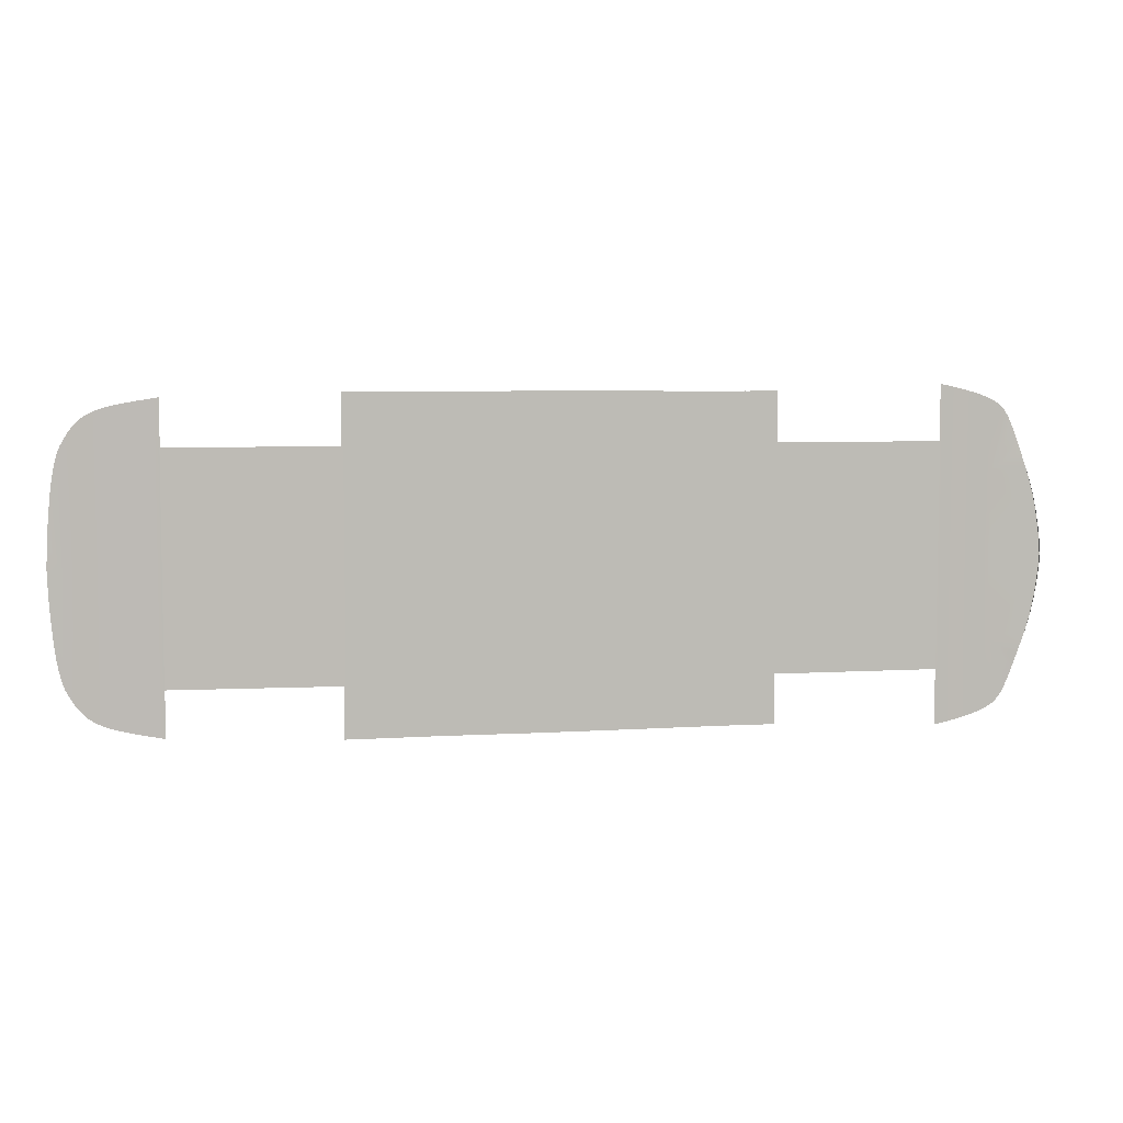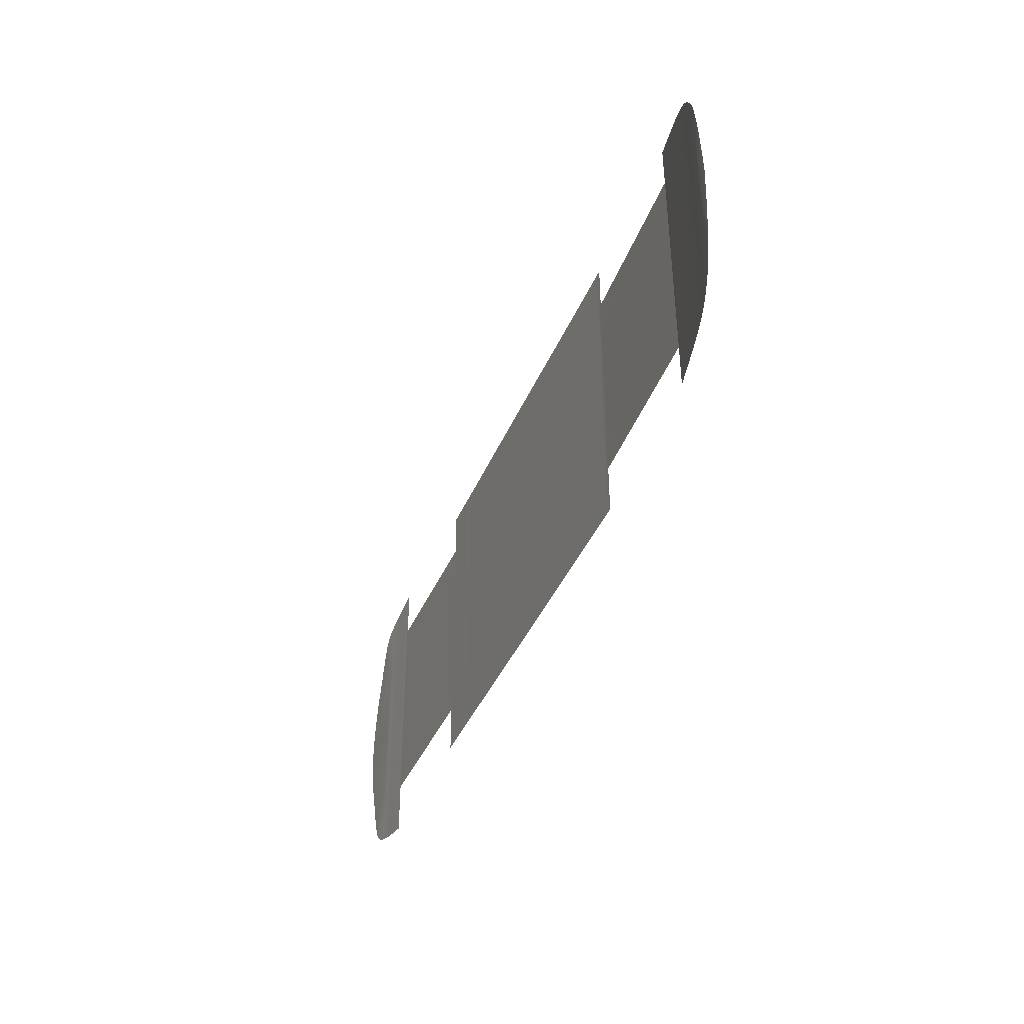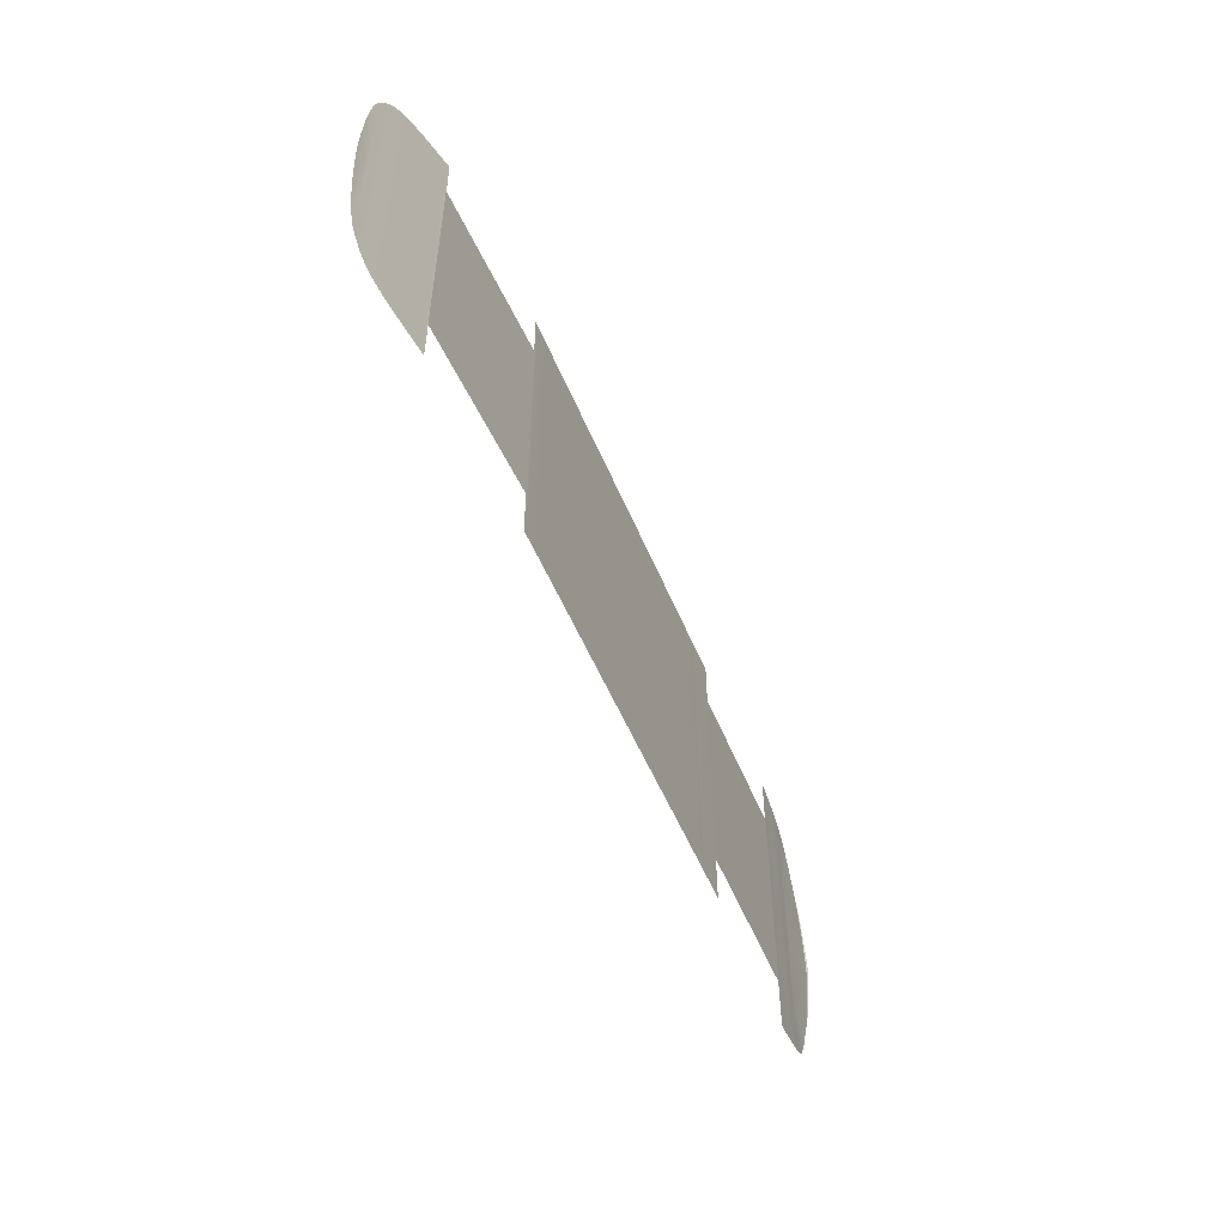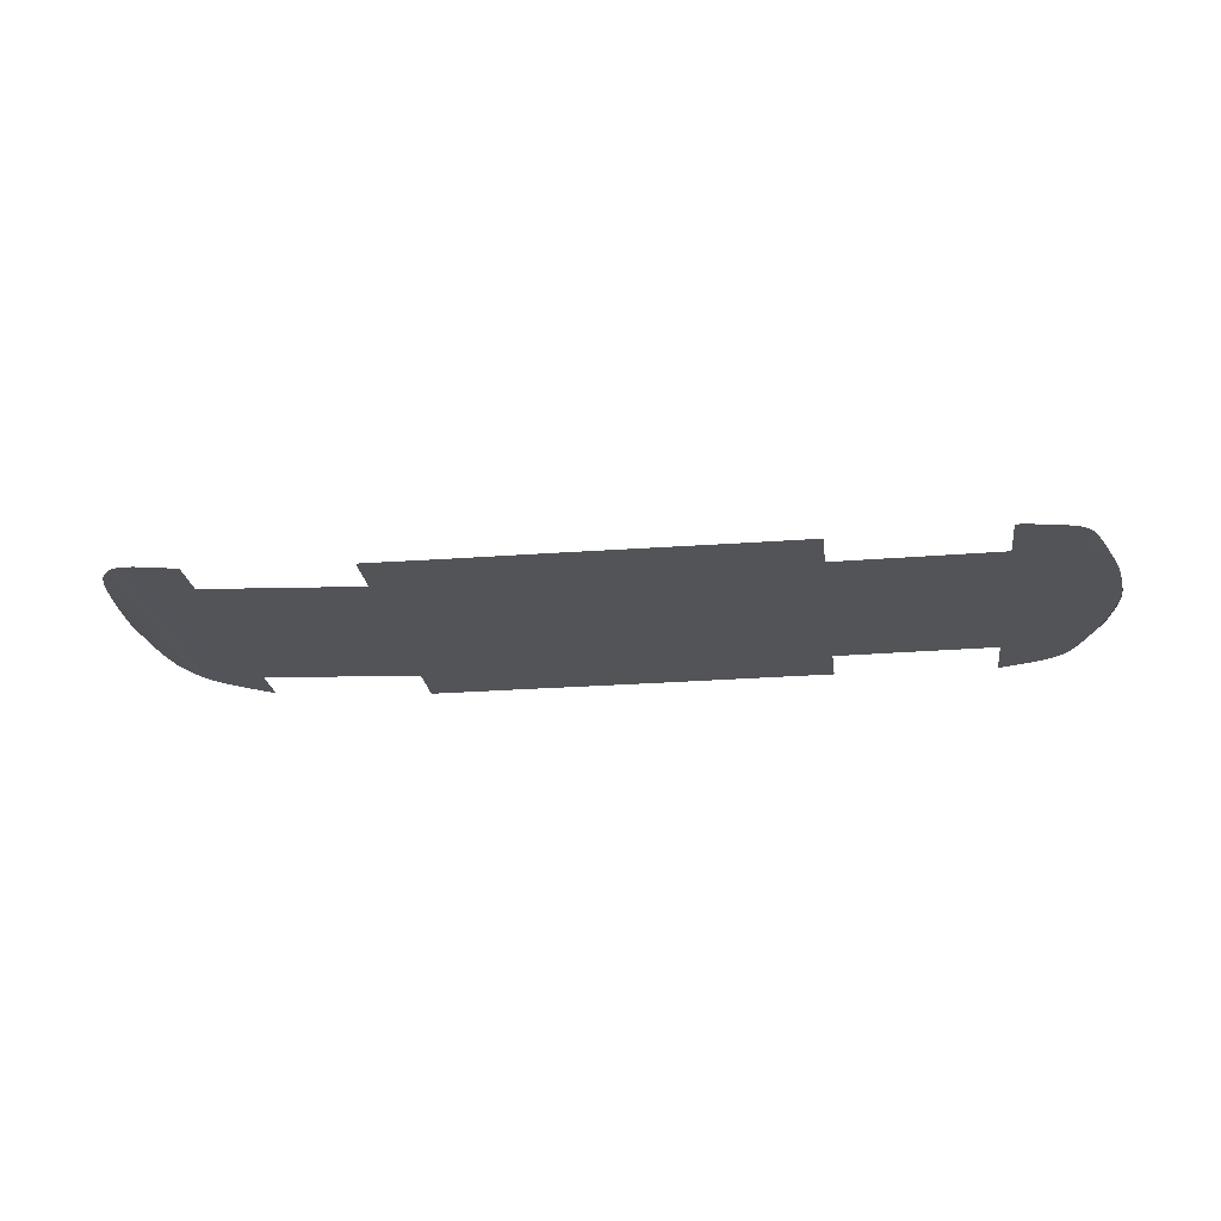
<metadata>
{"format":"obj","ext":"obj","renderer":"f3d","projection":"perspective","resolution":1024,"background":"white","views":[{"elev":6.1,"azim":-10.1,"up":"+Z"},{"elev":-41.3,"azim":-111.9,"up":"+Z"},{"elev":-53.7,"azim":-67.6,"up":"+Z"},{"elev":-23.4,"azim":7.4,"up":"+Y"}]}
</metadata>
<code>
v  -119.9 -47.01 93.56
v  -119.9 -47.01 64.44
v  -116.8 -47.02 93.54
v  -116.8 -47.02 64.44
v  -214.6 -43.14 64.44
v  -214.5 -43.14 64.44
v  -214.6 -43.14 90.7
v  -214.5 -43.14 90.75
v  -214.7 -43.12 64.44
v  -214.7 -43.12 90.68
v  -215 -43.06 64.44
v  -215 -43.06 90.63
v  -215.7 -42.92 64.44
v  -215.7 -42.92 90.52
v  -218.2 -42.46 64.44
v  -218.2 -42.46 90.13
v  98.02 -47.06 92.76
v  98.02 -47.06 64.44
v  100.3 -47.05 92.78
v  100.3 -47.05 64.44
v  94.98 -47.07 92.76
v  94.98 -47.07 64.44
v  89.79 -47.09 92.76
v  89.79 -47.09 64.44
v  80.57 -47.1 92.8
v  80.57 -47.1 64.44
v  66.05 -47.11 92.9
v  66.05 -47.11 64.44
v  48.34 -47.11 93.03
v  48.34 -47.11 64.44
v  30.35 -47.11 93.13
v  30.35 -47.11 64.44
v  14.57 -47.11 93.2
v  14.57 -47.11 64.44
v  2.651 -47.11 93.25
v  2.651 -47.11 64.44
v  -6.856 -47.1 93.28
v  -6.856 -47.1 64.44
v  -15.6 -47.1 93.31
v  -15.6 -47.1 64.44
v  -23.05 -47.1 93.33
v  -23.05 -47.1 64.44
v  -28.57 -47.1 93.32
v  -28.57 -47.1 64.44
v  -33.36 -47.09 64.44
v  -33.36 -47.09 93.31
v  -39.06 -47.09 64.44
v  -39.06 -47.09 93.29
v  -47.31 -47.09 64.44
v  -47.31 -47.09 93.27
v  -59.13 -47.09 93.26
v  -59.13 -47.09 64.44
v  -73.08 -47.09 93.28
v  -73.08 -47.09 64.44
v  -87.22 -47.08 93.37
v  -87.22 -47.08 64.44
v  -100 -47.06 93.47
v  -100 -47.06 64.44
v  -110.2 -47.04 93.52
v  -110.2 -47.04 64.44
v  118.5 -47.07 64.44
v  119.2 -47.05 64.44
v  118.5 -47.07 92.76
v  119.2 -47.05 92.78
v  117.2 -47.06 92.77
v  117.2 -47.06 64.44
v  114.5 -47.06 92.78
v  114.5 -47.06 64.44
v  106.3 -47.05 92.78
v  106.3 -47.05 64.44
v  110.5 -47.06 92.78
v  110.5 -47.06 64.44
v  103.3 -47.05 92.78
v  103.3 -47.05 64.44
v  101.5 -47.05 92.77
v  101.5 -47.05 64.44
v  100.6 -47.04 92.8
v  100.6 -47.04 64.44
v  240 -45.5 89.29
v  240 -45.5 64.44
v  244.4 -45.24 87.47
v  244.4 -45.24 48.08
v  234.5 -45.78 91.14
v  234.5 -45.78 64.44
v  228.2 -46.02 92.93
v  228.2 -46.02 64.44
v  222.1 -46.21 94.43
v  222.1 -46.21 64.44
v  213.3 -46.57 96.18
v  213.3 -46.57 64.44
v  214.7 -46.52 95.94
v  214.7 -46.52 64.44
v  217.5 -46.39 95.41
v  217.5 -46.39 64.44
v  -119.9 -47.01 0
v  -116.8 -47.02 0
v  -214.6 -43.14 0
v  -214.5 -43.14 0
v  -214.7 -43.12 0
v  -215 -43.06 0
v  -215.7 -42.92 0
v  -218.2 -42.46 0
v  98.02 -47.06 0
v  100.3 -47.05 0
v  94.98 -47.07 0
v  89.79 -47.09 0
v  80.57 -47.1 0
v  66.05 -47.11 0
v  48.34 -47.11 0
v  30.35 -47.11 0
v  14.57 -47.11 0
v  2.651 -47.11 0
v  -6.856 -47.1 0
v  -15.6 -47.1 0
v  -23.05 -47.1 0
v  -28.57 -47.1 0
v  -33.36 -47.09 0
v  -39.06 -47.09 0
v  -47.31 -47.09 0
v  -59.13 -47.09 0
v  -73.08 -47.09 0
v  -87.22 -47.08 0
v  -100 -47.06 0
v  -110.2 -47.04 0
v  118.5 -47.07 0
v  119.2 -47.05 0
v  117.2 -47.06 0
v  114.5 -47.06 0
v  106.3 -47.05 0
v  110.5 -47.06 0
v  103.3 -47.05 0
v  101.5 -47.05 0
v  100.6 -47.04 0
v  240 -45.5 0
v  244.4 -45.24 0
v  234.5 -45.78 0
v  228.2 -46.02 0
v  222.1 -46.21 0
v  213.3 -46.57 0
v  214.7 -46.52 0
v  217.5 -46.39 0
v  -229.8 -40.33 0
v  -223.3 -41.53 0
v  -229.8 -40.33 88.21
v  -223.3 -41.53 89.32
v  -236.5 -39.12 0
v  -236.5 -39.12 86.94
v  -242.5 -38 0
v  -242.5 -38 85.46
v  -247.8 -37.03 0
v  -247.8 -37.03 83.72
v  -251.9 -36.25 0
v  -251.9 -36.25 81.82
v  -255 -35.67 0
v  -255 -35.67 79.86
v  -257.3 -35.22 0
v  -257.3 -35.22 77.84
v  -259.4 -34.81 0
v  -259.4 -34.81 75.63
v  -261.7 -34.39 0
v  -261.7 -34.39 72.8
v  -266.3 -33.53 0
v  -266.3 -33.53 65.2
v  -267.7 -33.28 0
v  -267.7 -33.28 61.8
v  -268.7 -33.1 58.33
v  -269.8 -32.9 53.9
v  -271 -32.71 47.59
v  -272.1 -32.57 38.71
v  -273.2 -32.49 27.42
v  -274.1 -32.46 14.8
v  -274.7 -32.47 0
v  274.1 -45.24 7.221
v  274.6 -45.24 0
v  274.1 -46.14 7.221
v  274.6 -46.26 0
v  273.2 -45.24 14.98
v  273.2 -45.97 14.98
v  271.7 -45.24 24.54
v  271.7 -45.79 24.54
v  269.7 -45.24 34.33
v  269.7 -45.62 34.33
v  265 -45.31 49.49
v  265 -45.24 49.49
v  267.3 -45.45 42.85
v  267.3 -45.24 42.85
v  247.5 -45.07 85.67
v  249.7 -44.97 83.78
v  251.7 -44.88 81.6
v  253.5 -44.83 78.97
v  255.2 -44.85 75.77
v  256.8 -44.91 72.1
v  258.3 -44.95 68.24
v  259.5 -45 64.87
v  260.4 -45.03 62.53
v  261 -45.07 60.83
v  261.6 -45.1 59.19
v  262.3 -45.15 57.1
v  263.4 -45.21 54.08
v  -119.9 -47.01 -93.56
v  -116.8 -47.02 -93.54
v  -119.9 -47.01 -64.44
v  -116.8 -47.02 -64.44
v  -214.5 -43.14 -90.75
v  -214.5 -43.14 -64.44
v  -214.6 -43.14 -90.7
v  -214.6 -43.14 -64.44
v  -214.7 -43.12 -90.68
v  -214.7 -43.12 -64.44
v  -215 -43.06 -90.63
v  -215 -43.06 -64.44
v  -215.7 -42.92 -90.52
v  -215.7 -42.92 -64.44
v  -218.2 -42.46 -90.13
v  -218.2 -42.46 -64.44
v  98.02 -47.06 -92.76
v  100.3 -47.05 -92.78
v  98.02 -47.06 -64.44
v  100.3 -47.05 -64.44
v  94.98 -47.07 -92.76
v  94.98 -47.07 -64.44
v  89.79 -47.09 -92.76
v  89.79 -47.09 -64.44
v  80.57 -47.1 -92.8
v  80.57 -47.1 -64.44
v  66.05 -47.11 -92.9
v  66.05 -47.11 -64.44
v  48.34 -47.11 -93.03
v  48.34 -47.11 -64.44
v  30.35 -47.11 -93.13
v  30.35 -47.11 -64.44
v  14.57 -47.11 -93.2
v  14.57 -47.11 -64.44
v  2.651 -47.11 -93.25
v  2.651 -47.11 -64.44
v  -6.856 -47.1 -93.28
v  -6.856 -47.1 -64.44
v  -15.6 -47.1 -93.31
v  -15.6 -47.1 -64.44
v  -23.05 -47.1 -93.33
v  -23.05 -47.1 -64.44
v  -28.57 -47.1 -93.32
v  -28.57 -47.1 -64.44
v  -33.36 -47.09 -93.31
v  -33.36 -47.09 -64.44
v  -39.06 -47.09 -93.29
v  -39.06 -47.09 -64.44
v  -47.31 -47.09 -93.27
v  -47.31 -47.09 -64.44
v  -59.13 -47.09 -93.26
v  -59.13 -47.09 -64.44
v  -73.08 -47.09 -93.28
v  -73.08 -47.09 -64.44
v  -87.22 -47.08 -93.37
v  -87.22 -47.08 -64.44
v  -100 -47.06 -93.47
v  -100 -47.06 -64.44
v  -110.2 -47.04 -93.52
v  -110.2 -47.04 -64.44
v  119.2 -47.05 -92.78
v  119.2 -47.05 -64.44
v  118.5 -47.07 -92.76
v  118.5 -47.07 -64.44
v  117.2 -47.06 -92.77
v  117.2 -47.06 -64.44
v  114.5 -47.06 -92.78
v  114.5 -47.06 -64.44
v  106.3 -47.05 -92.78
v  110.5 -47.06 -92.78
v  106.3 -47.05 -64.44
v  110.5 -47.06 -64.44
v  103.3 -47.05 -92.78
v  103.3 -47.05 -64.44
v  101.5 -47.05 -92.77
v  101.5 -47.05 -64.44
v  100.6 -47.04 -92.8
v  100.6 -47.04 -64.44
v  240 -45.5 -89.29
v  244.4 -45.24 -87.47
v  240 -45.5 -64.44
v  244.4 -45.24 -48.08
v  234.5 -45.78 -91.14
v  234.5 -45.78 -64.44
v  228.2 -46.02 -92.93
v  228.2 -46.02 -64.44
v  222.1 -46.21 -94.43
v  222.1 -46.21 -64.44
v  213.3 -46.57 -96.18
v  214.7 -46.52 -95.94
v  213.3 -46.57 -64.44
v  214.7 -46.52 -64.44
v  217.5 -46.39 -95.41
v  217.5 -46.39 -64.44
v  -223.3 -41.53 -89.32
v  -229.8 -40.33 -88.21
v  -236.5 -39.12 -86.94
v  -242.5 -38 -85.46
v  -247.8 -37.03 -83.72
v  -251.9 -36.25 -81.82
v  -255 -35.67 -79.86
v  -257.3 -35.22 -77.84
v  -259.4 -34.81 -75.63
v  -261.7 -34.39 -72.8
v  -266.3 -33.53 -65.2
v  -267.7 -33.28 -61.8
v  -268.7 -33.1 -58.33
v  -269.8 -32.9 -53.9
v  -271 -32.71 -47.59
v  -272.1 -32.57 -38.71
v  -273.2 -32.49 -27.42
v  -274.1 -32.46 -14.8
v  274.1 -46.14 -7.221
v  274.1 -45.24 -7.221
v  273.2 -45.97 -14.98
v  273.2 -45.24 -14.98
v  271.7 -45.79 -24.54
v  271.7 -45.24 -24.54
v  269.7 -45.62 -34.33
v  269.7 -45.24 -34.33
v  265 -45.31 -49.49
v  267.3 -45.45 -42.85
v  265 -45.24 -49.49
v  267.3 -45.24 -42.85
v  247.5 -45.07 -85.67
v  249.7 -44.97 -83.78
v  251.7 -44.88 -81.6
v  253.5 -44.83 -78.97
v  255.2 -44.85 -75.77
v  256.8 -44.91 -72.1
v  258.3 -44.95 -68.24
v  259.5 -45 -64.87
v  260.4 -45.03 -62.53
v  261 -45.07 -60.83
v  261.6 -45.1 -59.19
v  262.3 -45.15 -57.1
v  263.4 -45.21 -54.08
g U234_FLOR_C_N_U234_FLOR_C
f 1 2 3
f 3 2 4
f 5 6 7
f 7 6 8
f 9 5 10
f 10 5 7
f 11 9 12
f 12 9 10
f 13 11 14
f 14 11 12
f 15 13 16
f 16 13 14
f 17 18 19
f 19 18 20
f 21 22 17
f 17 22 18
f 23 24 21
f 21 24 22
f 25 26 23
f 23 26 24
f 27 28 25
f 25 28 26
f 29 30 27
f 27 30 28
f 31 32 29
f 29 32 30
f 33 34 31
f 31 34 32
f 35 36 33
f 33 36 34
f 37 38 35
f 35 38 36
f 39 40 37
f 37 40 38
f 41 42 39
f 39 42 40
f 43 44 41
f 41 44 42
f 45 44 46
f 46 44 43
f 47 45 48
f 48 45 46
f 49 47 50
f 50 47 48
f 51 52 50
f 50 52 49
f 53 54 51
f 51 54 52
f 55 56 53
f 53 56 54
f 57 58 55
f 55 58 56
f 59 60 57
f 57 60 58
f 3 4 59
f 59 4 60
f 61 62 63
f 63 62 64
f 65 66 63
f 63 66 61
f 67 68 65
f 65 68 66
f 69 70 71
f 71 70 72
f 71 72 67
f 67 72 68
f 73 74 69
f 69 74 70
f 75 76 73
f 73 76 74
f 77 78 75
f 75 78 76
f 79 80 81
f 81 80 82
f 83 84 79
f 79 84 80
f 85 86 83
f 83 86 84
f 87 88 85
f 85 88 86
f 89 90 91
f 91 90 92
f 91 92 93
f 93 92 94
f 93 94 87
f 87 94 88
f 20 78 19
f 19 78 77
f 2 95 4
f 4 95 96
f 5 97 6
f 6 97 98
f 9 99 5
f 5 99 97
f 11 100 9
f 9 100 99
f 13 101 11
f 11 101 100
f 15 102 13
f 13 102 101
f 18 103 20
f 20 103 104
f 22 105 18
f 18 105 103
f 24 106 22
f 22 106 105
f 26 107 24
f 24 107 106
f 28 108 26
f 26 108 107
f 30 109 28
f 28 109 108
f 32 110 30
f 30 110 109
f 34 111 32
f 32 111 110
f 36 112 34
f 34 112 111
f 38 113 36
f 36 113 112
f 40 114 38
f 38 114 113
f 42 115 40
f 40 115 114
f 44 116 42
f 42 116 115
f 45 117 44
f 44 117 116
f 47 118 45
f 45 118 117
f 49 119 47
f 47 119 118
f 52 120 49
f 49 120 119
f 54 121 52
f 52 121 120
f 56 122 54
f 54 122 121
f 58 123 56
f 56 123 122
f 60 124 58
f 58 124 123
f 4 96 60
f 60 96 124
f 61 125 62
f 62 125 126
f 66 127 61
f 61 127 125
f 68 128 66
f 66 128 127
f 70 129 72
f 72 129 130
f 72 130 68
f 68 130 128
f 74 131 70
f 70 131 129
f 76 132 74
f 74 132 131
f 78 133 76
f 76 133 132
f 80 134 82
f 82 134 135
f 84 136 80
f 80 136 134
f 86 137 84
f 84 137 136
f 88 138 86
f 86 138 137
f 90 139 92
f 92 139 140
f 92 140 94
f 94 140 141
f 94 141 88
f 88 141 138
f 20 104 78
f 78 104 133
f 62 126 90
f 90 126 139
f 6 98 2
f 2 98 95
f 142 143 144
f 144 143 145
f 146 142 147
f 147 142 144
f 148 146 149
f 149 146 147
f 150 148 151
f 151 148 149
f 152 150 153
f 153 150 151
f 154 152 155
f 155 152 153
f 156 154 157
f 157 154 155
f 158 156 159
f 159 156 157
f 160 158 161
f 161 158 159
f 162 160 163
f 163 160 161
f 164 162 165
f 165 162 163
f 145 143 15
f 15 143 102
f 15 16 145
f 165 166 164
f 166 167 164
f 167 168 164
f 168 169 164
f 169 170 164
f 170 171 164
f 171 172 164
f 173 174 175
f 175 174 176
f 177 173 178
f 178 173 175
f 179 177 180
f 180 177 178
f 181 179 182
f 182 179 180
f 183 184 185
f 185 184 186
f 186 181 185
f 185 181 182
f 81 82 187
f 187 82 188
f 188 82 189
f 189 82 190
f 190 82 191
f 191 82 192
f 192 82 193
f 193 82 194
f 194 82 195
f 195 82 196
f 196 82 197
f 197 82 198
f 198 82 199
f 174 173 135
f 135 173 82
f 173 177 82
f 177 179 82
f 179 181 82
f 181 186 82
f 186 184 82
f 184 199 82
f 184 183 199
f 200 201 202
f 202 201 203
f 204 205 206
f 206 205 207
f 206 207 208
f 208 207 209
f 208 209 210
f 210 209 211
f 210 211 212
f 212 211 213
f 212 213 214
f 214 213 215
f 216 217 218
f 218 217 219
f 220 216 221
f 221 216 218
f 222 220 223
f 223 220 221
f 224 222 225
f 225 222 223
f 226 224 227
f 227 224 225
f 228 226 229
f 229 226 227
f 230 228 231
f 231 228 229
f 232 230 233
f 233 230 231
f 234 232 235
f 235 232 233
f 236 234 237
f 237 234 235
f 238 236 239
f 239 236 237
f 240 238 241
f 241 238 239
f 242 240 243
f 243 240 241
f 242 243 244
f 244 243 245
f 244 245 246
f 246 245 247
f 246 247 248
f 248 247 249
f 250 248 251
f 251 248 249
f 252 250 253
f 253 250 251
f 254 252 255
f 255 252 253
f 256 254 257
f 257 254 255
f 258 256 259
f 259 256 257
f 201 258 203
f 203 258 259
f 260 261 262
f 262 261 263
f 264 262 265
f 265 262 263
f 266 264 267
f 267 264 265
f 268 269 270
f 270 269 271
f 269 266 271
f 271 266 267
f 272 268 273
f 273 268 270
f 274 272 275
f 275 272 273
f 276 274 277
f 277 274 275
f 278 279 280
f 280 279 281
f 282 278 283
f 283 278 280
f 284 282 285
f 285 282 283
f 286 284 287
f 287 284 285
f 288 289 290
f 290 289 291
f 289 292 291
f 291 292 293
f 292 286 293
f 293 286 287
f 276 277 217
f 217 277 219
f 202 203 95
f 95 203 96
f 207 205 97
f 97 205 98
f 209 207 99
f 99 207 97
f 211 209 100
f 100 209 99
f 213 211 101
f 101 211 100
f 215 213 102
f 102 213 101
f 218 219 103
f 103 219 104
f 221 218 105
f 105 218 103
f 223 221 106
f 106 221 105
f 225 223 107
f 107 223 106
f 227 225 108
f 108 225 107
f 229 227 109
f 109 227 108
f 231 229 110
f 110 229 109
f 233 231 111
f 111 231 110
f 235 233 112
f 112 233 111
f 237 235 113
f 113 235 112
f 239 237 114
f 114 237 113
f 241 239 115
f 115 239 114
f 243 241 116
f 116 241 115
f 245 243 117
f 117 243 116
f 247 245 118
f 118 245 117
f 249 247 119
f 119 247 118
f 251 249 120
f 120 249 119
f 253 251 121
f 121 251 120
f 255 253 122
f 122 253 121
f 257 255 123
f 123 255 122
f 259 257 124
f 124 257 123
f 203 259 96
f 96 259 124
f 263 261 125
f 125 261 126
f 265 263 127
f 127 263 125
f 267 265 128
f 128 265 127
f 270 271 129
f 129 271 130
f 271 267 130
f 130 267 128
f 273 270 131
f 131 270 129
f 275 273 132
f 132 273 131
f 277 275 133
f 133 275 132
f 280 281 134
f 134 281 135
f 283 280 136
f 136 280 134
f 285 283 137
f 137 283 136
f 287 285 138
f 138 285 137
f 290 291 139
f 139 291 140
f 291 293 140
f 140 293 141
f 293 287 141
f 141 287 138
f 219 277 104
f 104 277 133
f 261 290 126
f 126 290 139
f 205 202 98
f 98 202 95
f 294 143 295
f 295 143 142
f 295 142 296
f 296 142 146
f 296 146 297
f 297 146 148
f 297 148 298
f 298 148 150
f 298 150 299
f 299 150 152
f 299 152 300
f 300 152 154
f 300 154 301
f 301 154 156
f 301 156 302
f 302 156 158
f 302 158 303
f 303 158 160
f 303 160 304
f 304 160 162
f 304 162 305
f 305 162 164
f 102 143 215
f 215 143 294
f 215 294 214
f 305 164 306
f 306 164 307
f 307 164 308
f 308 164 309
f 309 164 310
f 310 164 311
f 164 172 311
f 176 174 312
f 312 174 313
f 312 313 314
f 314 313 315
f 314 315 316
f 316 315 317
f 316 317 318
f 318 317 319
f 320 321 322
f 322 321 323
f 318 319 321
f 321 319 323
f 279 324 281
f 324 325 281
f 325 326 281
f 326 327 281
f 327 328 281
f 328 329 281
f 329 330 281
f 330 331 281
f 331 332 281
f 332 333 281
f 333 334 281
f 334 335 281
f 335 336 281
f 174 135 313
f 135 281 313
f 313 281 315
f 315 281 317
f 317 281 319
f 319 281 323
f 323 281 322
f 281 336 322
f 322 336 320

</code>
